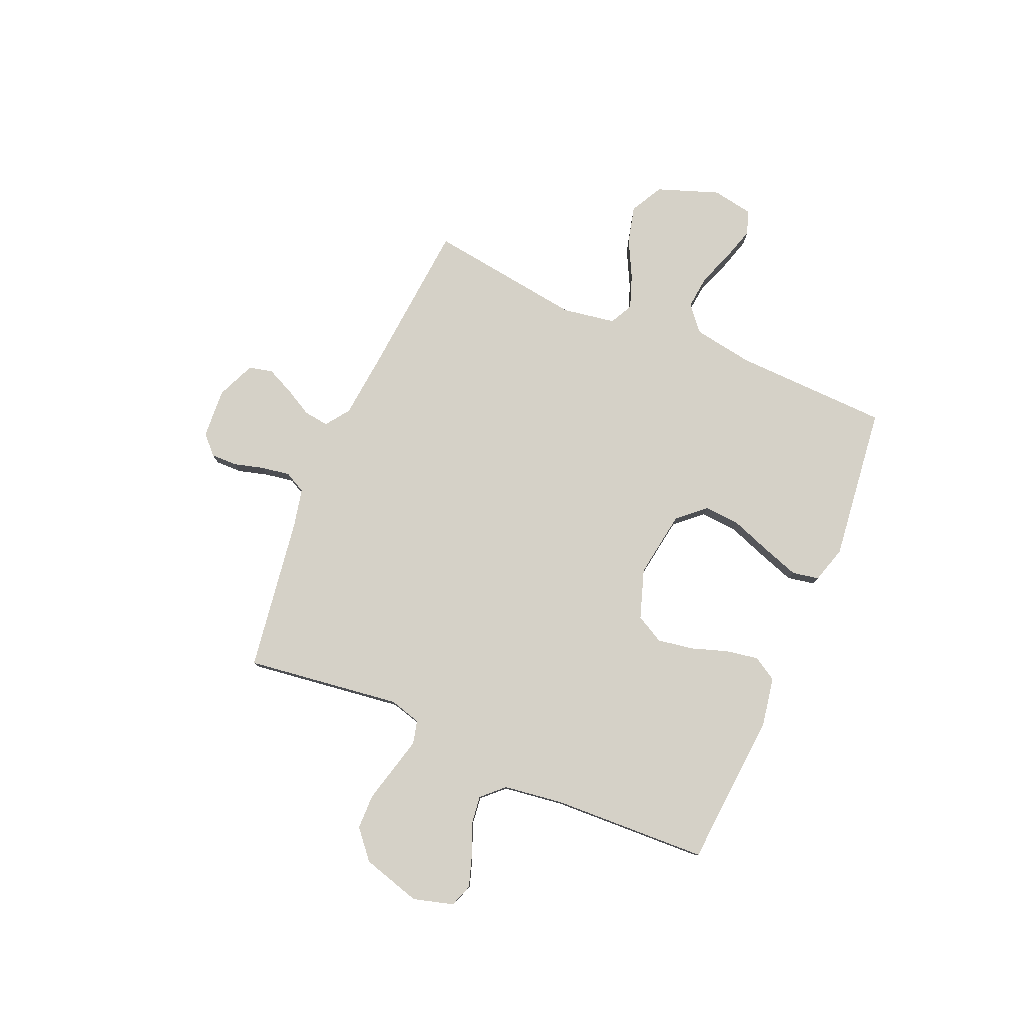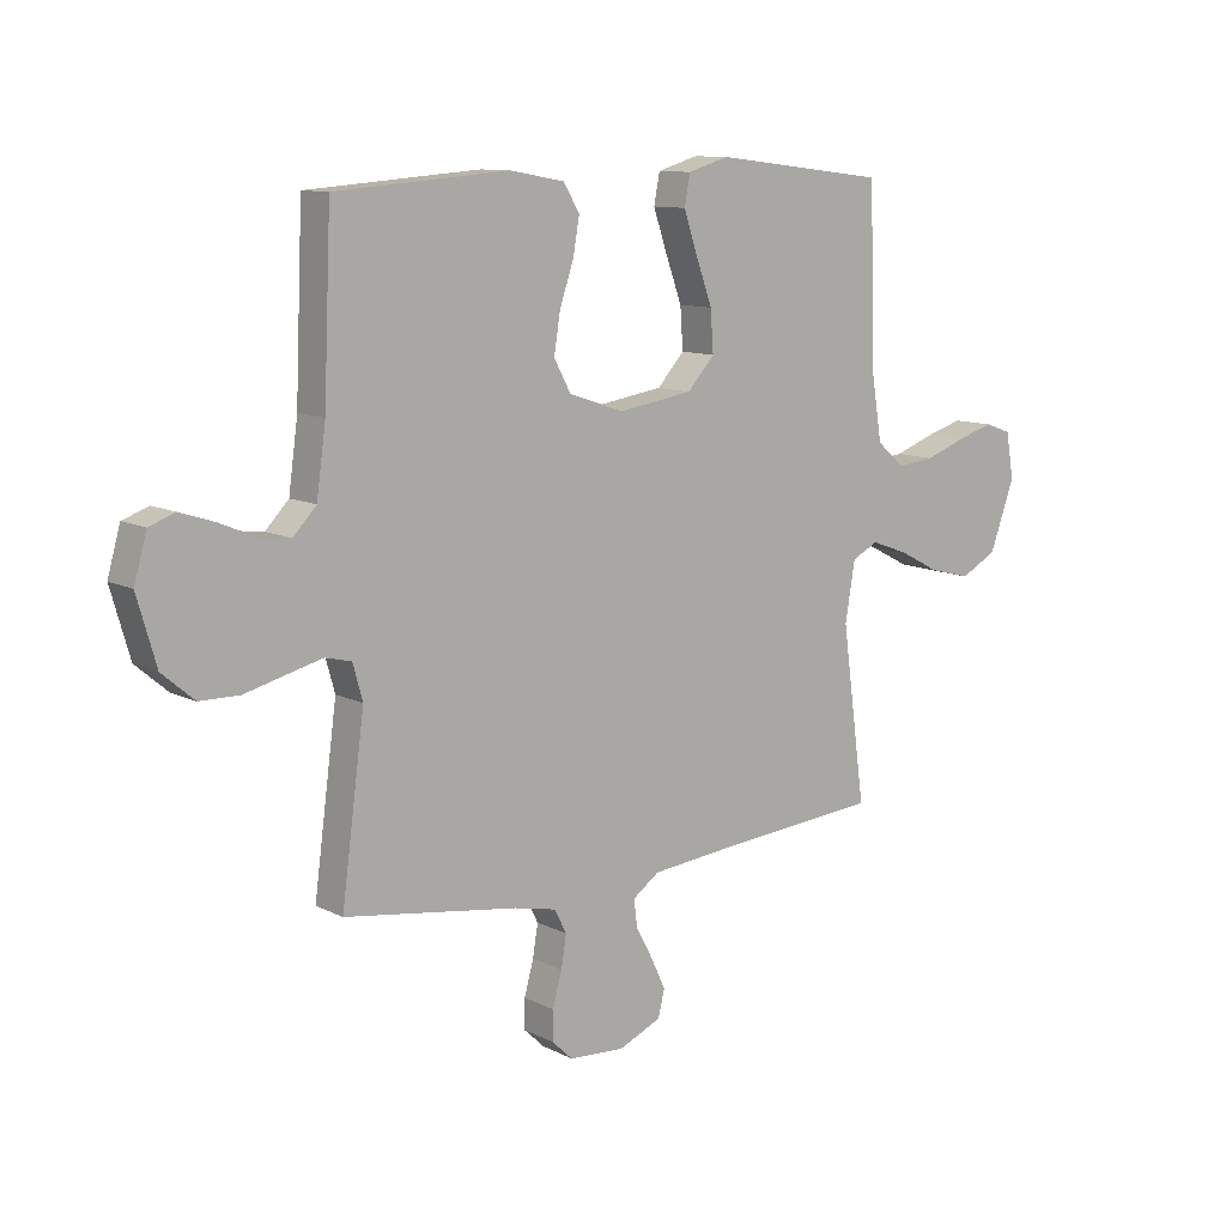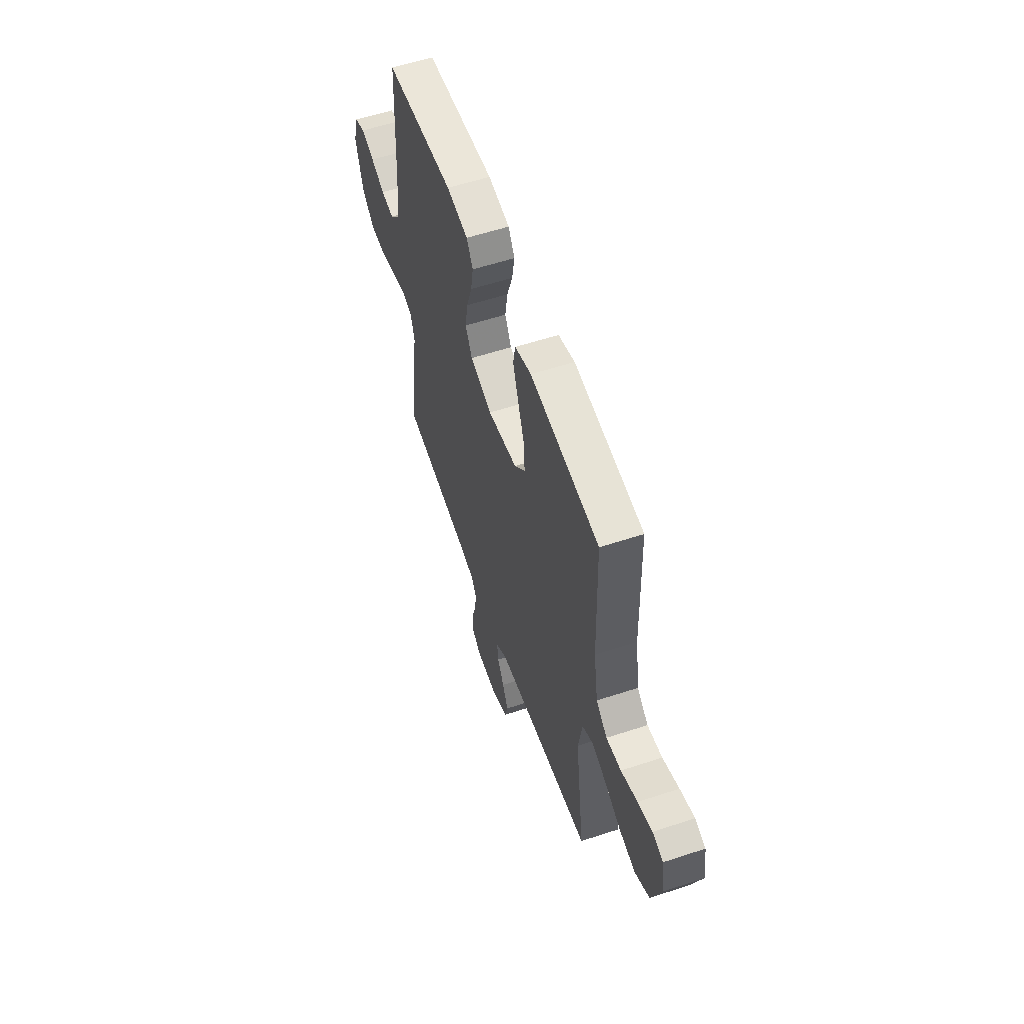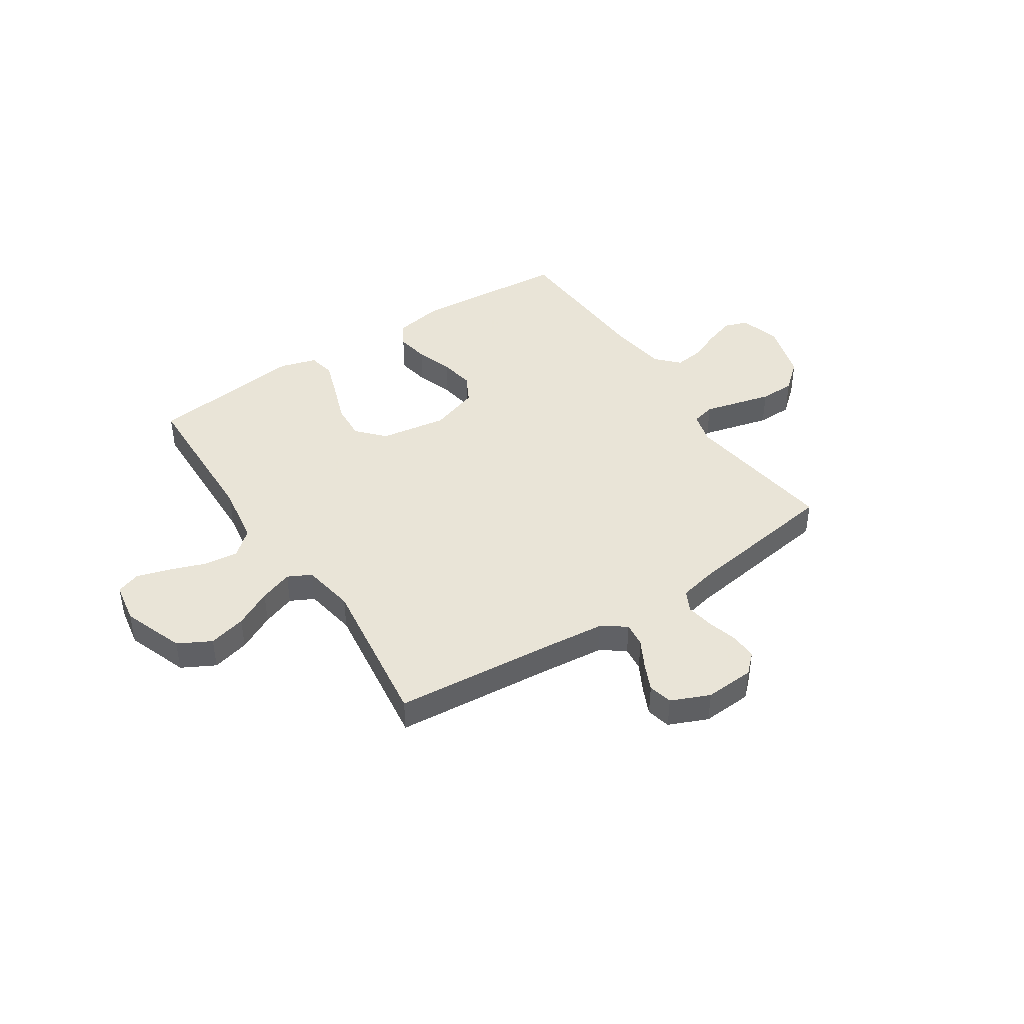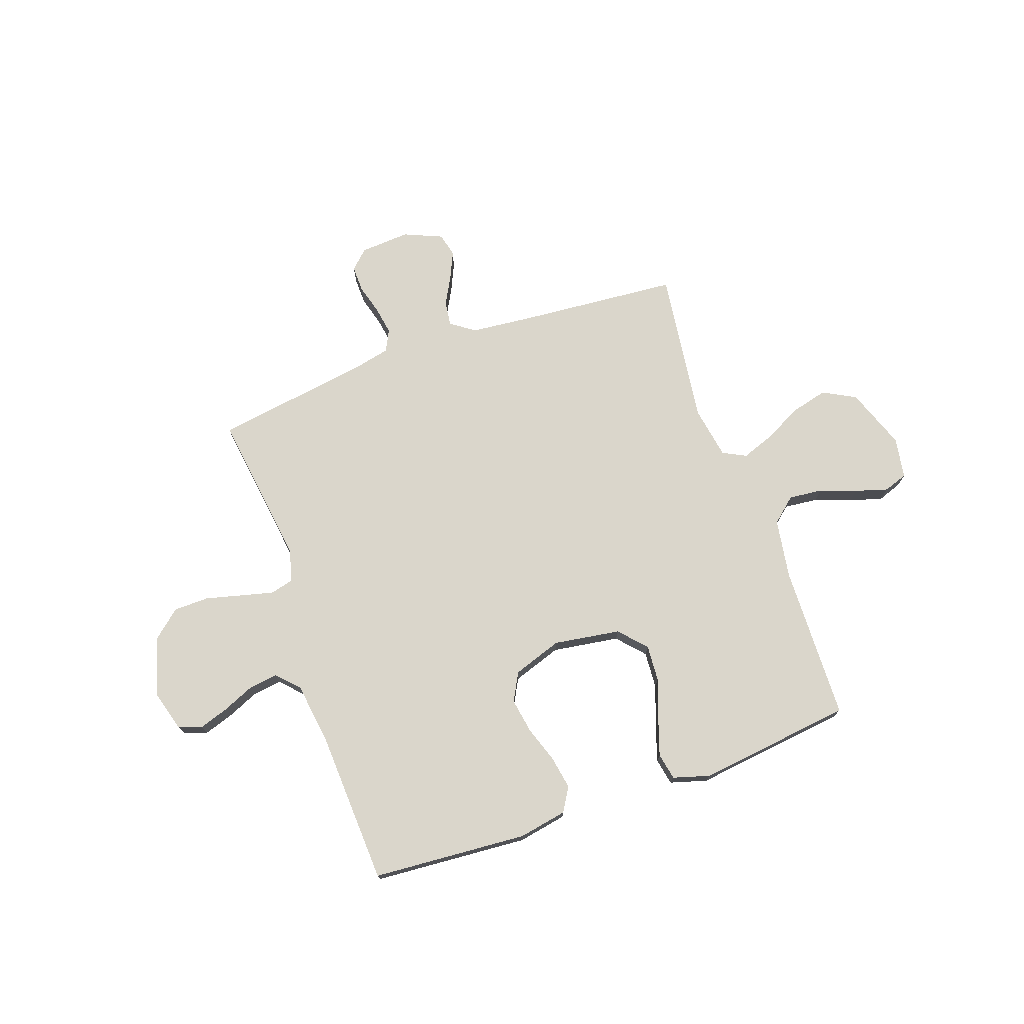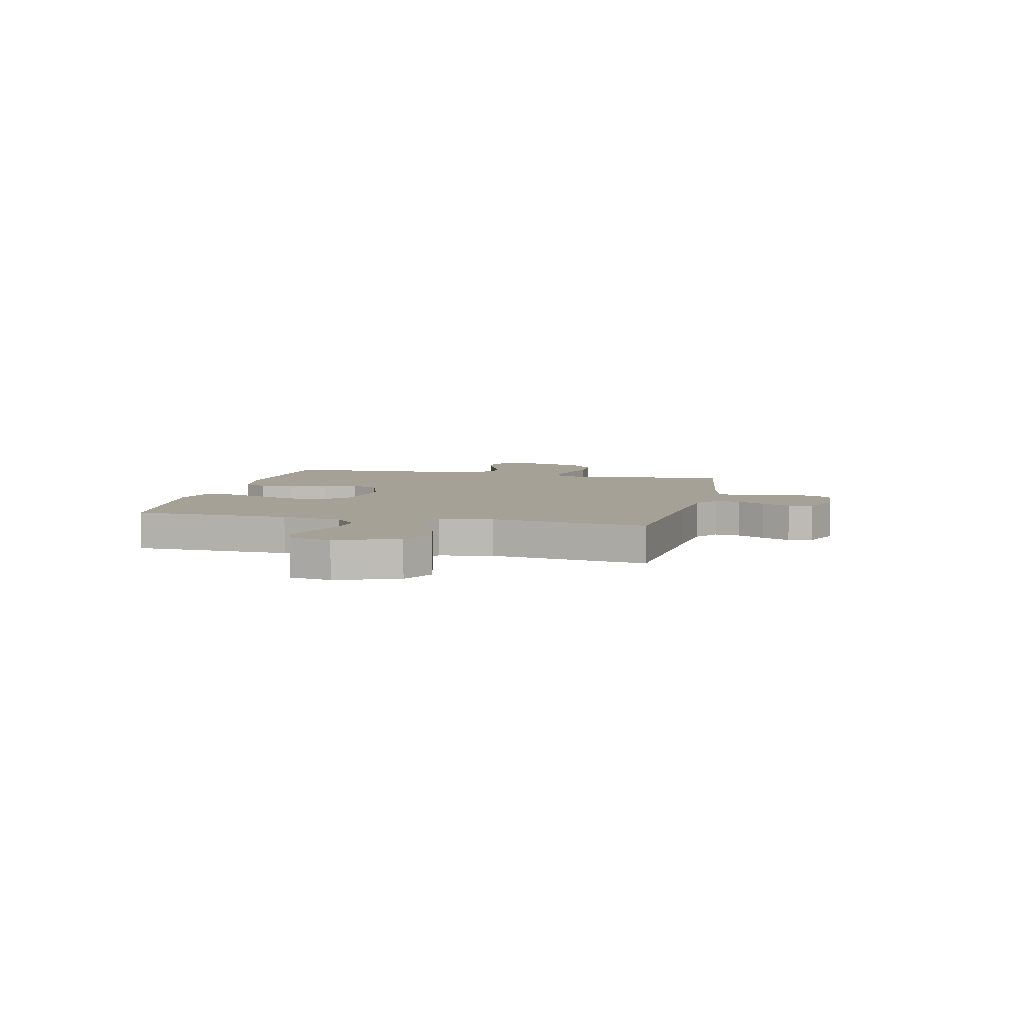
<metadata>
{"format":"obj","ext":"obj","renderer":"f3d","projection":"perspective","resolution":1024,"background":"white","views":[{"elev":79.3,"azim":-66.8,"up":"+Y"},{"elev":10.7,"azim":-38.9,"up":"+Z"},{"elev":57.0,"azim":71.0,"up":"+Z"},{"elev":42.8,"azim":146.5,"up":"+Y"},{"elev":73.9,"azim":-19.6,"up":"+Y"},{"elev":6.2,"azim":102.9,"up":"+Y"}]}
</metadata>
<code>
v -0.5 0.07 0.5
v -0.2 0.07 0.523
v -0.106 0.07 0.506
v -0.078 0.07 0.46
v -0.089 0.07 0.397
v -0.113 0.07 0.326
v -0.124 0.07 0.258
v -0.095 0.07 0.204
v 0 0.07 0.172
v 0.129 0.07 0.192
v 0.176 0.07 0.244
v 0.171 0.07 0.315
v 0.143 0.07 0.392
v 0.119 0.07 0.463
v 0.129 0.07 0.515
v 0.2 0.07 0.536
v 0.5 0.07 0.5
v 0.509 0.07 0.2
v 0.528 0.07 0.084
v 0.576 0.07 0.043
v 0.641 0.07 0.05
v 0.712 0.07 0.076
v 0.775 0.07 0.095
v 0.821 0.07 0.079
v 0.835 0.07 0
v 0.792 0.07 -0.119
v 0.729 0.07 -0.153
v 0.657 0.07 -0.135
v 0.585 0.07 -0.098
v 0.521 0.07 -0.075
v 0.476 0.07 -0.098
v 0.459 0.07 -0.2
v 0.5 0.07 -0.5
v 0.2 0.07 -0.526
v 0.071 0.07 -0.539
v 0.025 0.07 -0.572
v 0.031 0.07 -0.62
v 0.06 0.07 -0.673
v 0.085 0.07 -0.727
v 0.074 0.07 -0.773
v 0 0.07 -0.805
v -0.096 0.07 -0.799
v -0.132 0.07 -0.765
v -0.131 0.07 -0.714
v -0.115 0.07 -0.656
v -0.106 0.07 -0.601
v -0.127 0.07 -0.56
v -0.2 0.07 -0.544
v -0.5 0.07 -0.5
v -0.46 0.07 -0.2
v -0.477 0.07 -0.139
v -0.522 0.07 -0.128
v -0.585 0.07 -0.144
v -0.655 0.07 -0.162
v -0.723 0.07 -0.161
v -0.778 0.07 -0.114
v -0.811 0.07 0
v -0.789 0.07 0.078
v -0.744 0.07 0.094
v -0.686 0.07 0.075
v -0.625 0.07 0.049
v -0.569 0.07 0.042
v -0.529 0.07 0.084
v -0.513 0.07 0.2
v -0.5 0 0.5
v -0.2 0 0.523
v -0.106 0 0.506
v -0.078 0 0.46
v -0.089 0 0.397
v -0.113 0 0.326
v -0.124 0 0.258
v -0.095 0 0.204
v 0 0 0.172
v 0.129 0 0.192
v 0.176 0 0.244
v 0.171 0 0.315
v 0.143 0 0.392
v 0.119 0 0.463
v 0.129 0 0.515
v 0.2 0 0.536
v 0.5 0 0.5
v 0.509 0 0.2
v 0.528 0 0.084
v 0.576 0 0.043
v 0.641 0 0.05
v 0.712 0 0.076
v 0.775 0 0.095
v 0.821 0 0.079
v 0.835 0 0
v 0.792 0 -0.119
v 0.729 0 -0.153
v 0.657 0 -0.135
v 0.585 0 -0.098
v 0.521 0 -0.075
v 0.476 0 -0.098
v 0.459 0 -0.2
v 0.5 0 -0.5
v 0.2 0 -0.526
v 0.071 0 -0.539
v 0.025 0 -0.572
v 0.031 0 -0.62
v 0.06 0 -0.673
v 0.085 0 -0.727
v 0.074 0 -0.773
v 0 0 -0.805
v -0.096 0 -0.799
v -0.132 0 -0.765
v -0.131 0 -0.714
v -0.115 0 -0.656
v -0.106 0 -0.601
v -0.127 0 -0.56
v -0.2 0 -0.544
v -0.5 0 -0.5
v -0.46 0 -0.2
v -0.477 0 -0.139
v -0.522 0 -0.128
v -0.585 0 -0.144
v -0.655 0 -0.162
v -0.723 0 -0.161
v -0.778 0 -0.114
v -0.811 0 0
v -0.789 0 0.078
v -0.744 0 0.094
v -0.686 0 0.075
v -0.625 0 0.049
v -0.569 0 0.042
v -0.529 0 0.084
v -0.513 0 0.2
f 58 59 60 61
f 56 57 58 61
f 56 61 62
f 53 54 55 56
f 52 53 56 62
f 51 52 62 63
f 48 49 50
f 47 48 50 51
f 42 43 44 45
f 42 45 46
f 41 42 46
f 40 41 46 47
f 37 38 39 40
f 32 33 34
f 31 32 34 35
f 26 27 28 29
f 26 29 30
f 25 26 30
f 24 25 30
f 21 22 23 24
f 21 24 30 31
f 15 16 17 18
f 15 18 19
f 12 13 14 15
f 12 15 19
f 11 12 19 20
f 3 4 5 6
f 3 6 7
f 64 1 2 3
f 64 3 7
f 63 64 7 8
f 51 63 8 9
f 37 40 47 51
f 36 37 51
f 31 35 36 51
f 20 21 31 51
f 20 51 9 10
f 10 11 20
f 125 124 123 122
f 125 122 121 120
f 126 125 120
f 120 119 118 117
f 126 120 117 116
f 127 126 116 115
f 114 113 112
f 115 114 112 111
f 109 108 107 106
f 110 109 106
f 110 106 105
f 111 110 105 104
f 104 103 102 101
f 98 97 96
f 99 98 96 95
f 93 92 91 90
f 94 93 90
f 94 90 89
f 94 89 88
f 88 87 86 85
f 95 94 88 85
f 82 81 80 79
f 83 82 79
f 79 78 77 76
f 83 79 76
f 84 83 76 75
f 70 69 68 67
f 71 70 67
f 67 66 65 128
f 71 67 128
f 72 71 128 127
f 73 72 127 115
f 115 111 104 101
f 115 101 100
f 115 100 99 95
f 115 95 85 84
f 74 73 115 84
f 84 75 74
f 1 65 66 2
f 2 66 67 3
f 3 67 68 4
f 4 68 69 5
f 5 69 70 6
f 6 70 71 7
f 7 71 72 8
f 8 72 73 9
f 9 73 74 10
f 10 74 75 11
f 11 75 76 12
f 12 76 77 13
f 13 77 78 14
f 14 78 79 15
f 15 79 80 16
f 16 80 81 17
f 17 81 82 18
f 18 82 83 19
f 19 83 84 20
f 20 84 85 21
f 21 85 86 22
f 22 86 87 23
f 23 87 88 24
f 24 88 89 25
f 25 89 90 26
f 26 90 91 27
f 27 91 92 28
f 28 92 93 29
f 29 93 94 30
f 30 94 95 31
f 31 95 96 32
f 32 96 97 33
f 33 97 98 34
f 34 98 99 35
f 35 99 100 36
f 36 100 101 37
f 37 101 102 38
f 38 102 103 39
f 39 103 104 40
f 40 104 105 41
f 41 105 106 42
f 42 106 107 43
f 43 107 108 44
f 44 108 109 45
f 45 109 110 46
f 46 110 111 47
f 47 111 112 48
f 48 112 113 49
f 49 113 114 50
f 50 114 115 51
f 51 115 116 52
f 52 116 117 53
f 53 117 118 54
f 54 118 119 55
f 55 119 120 56
f 56 120 121 57
f 57 121 122 58
f 58 122 123 59
f 59 123 124 60
f 60 124 125 61
f 61 125 126 62
f 62 126 127 63
f 63 127 128 64
f 64 128 65 1

</code>
